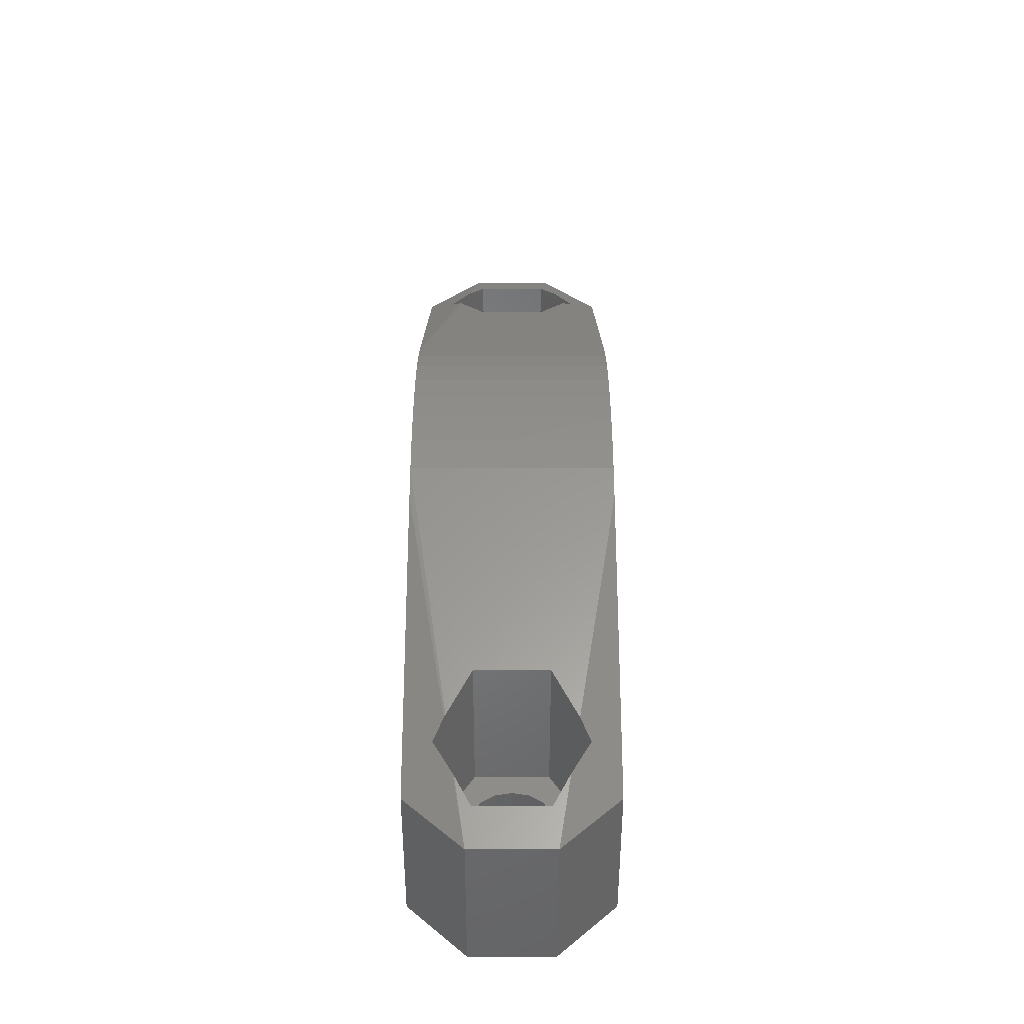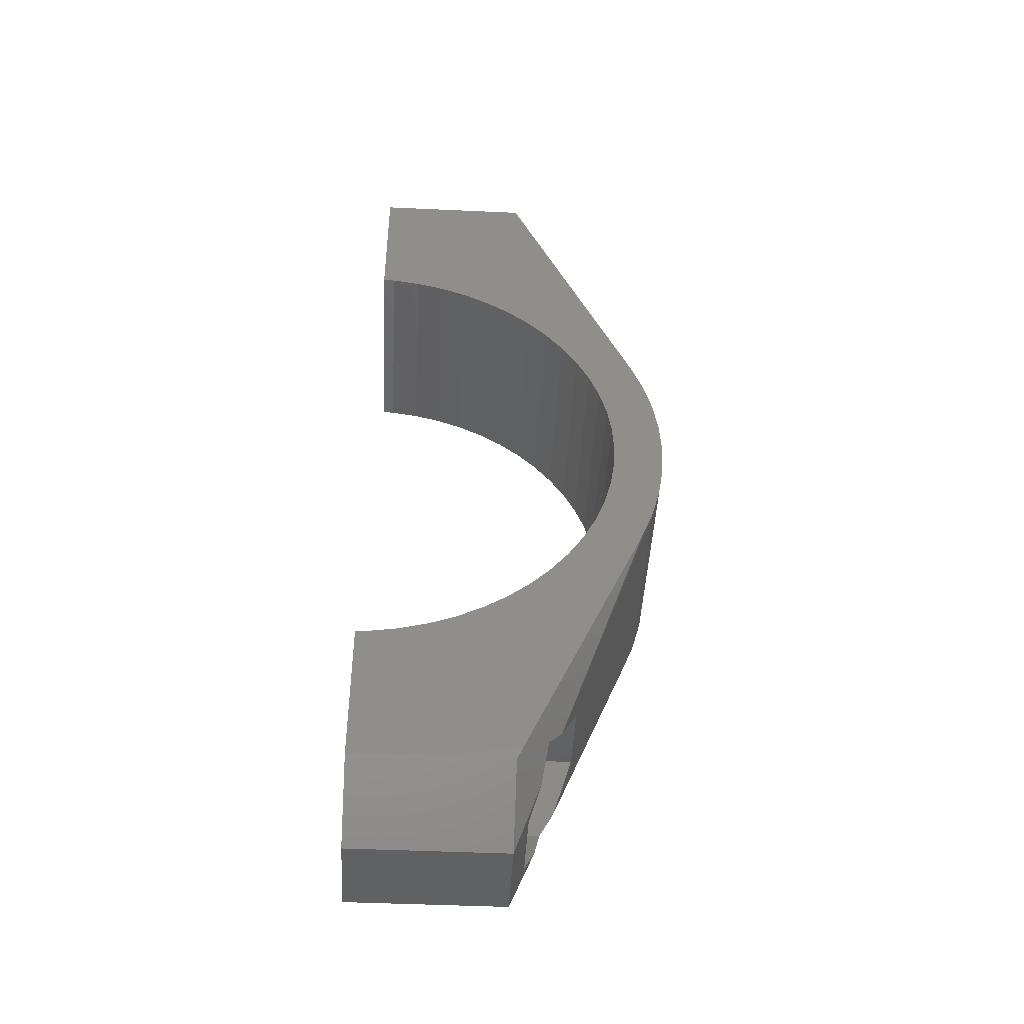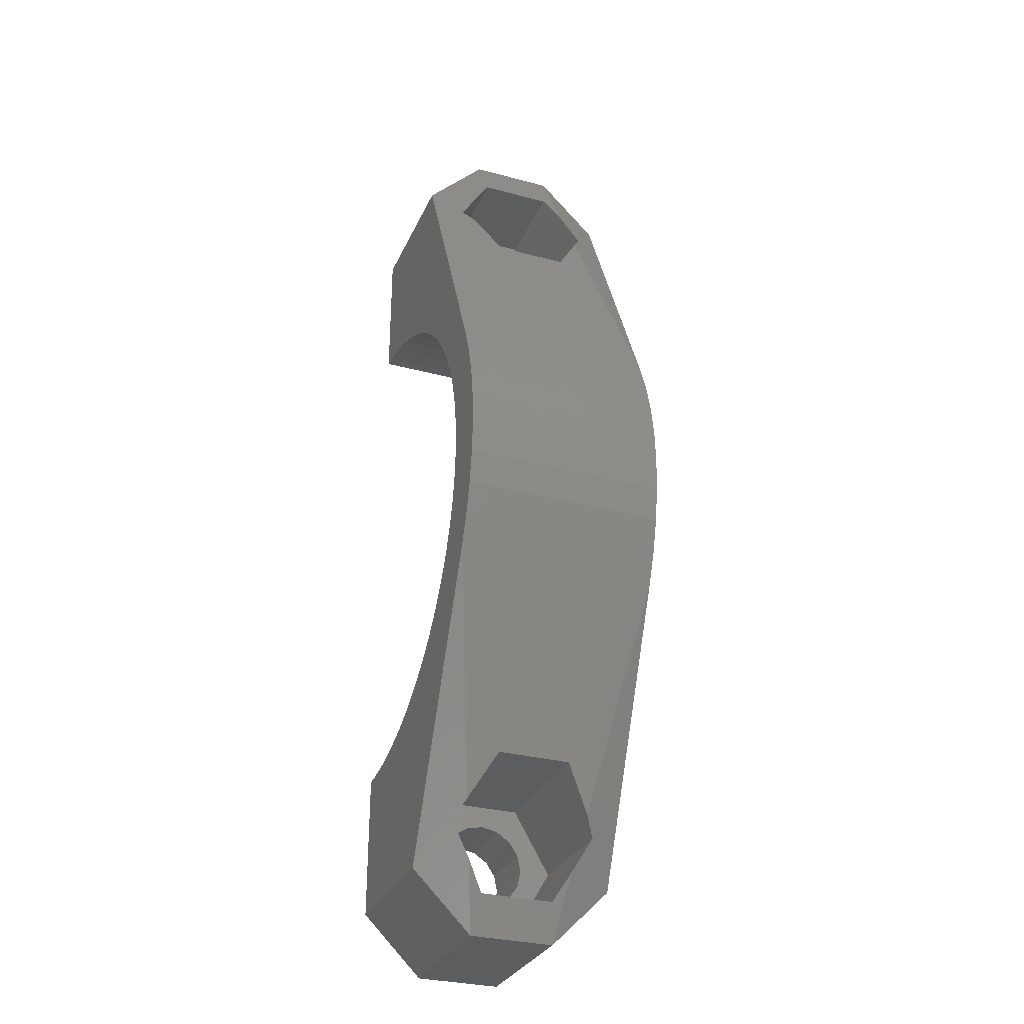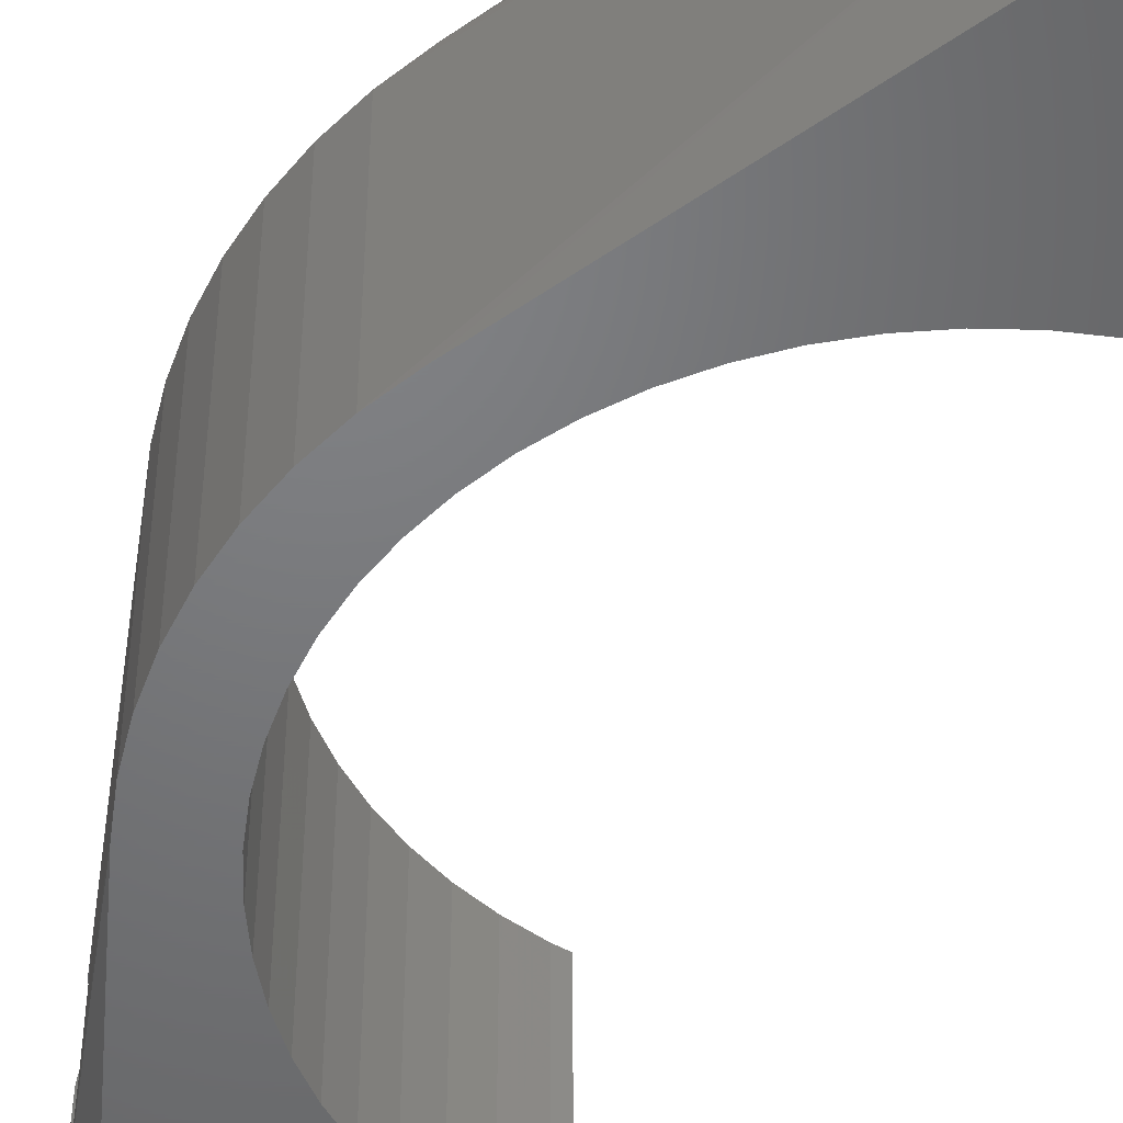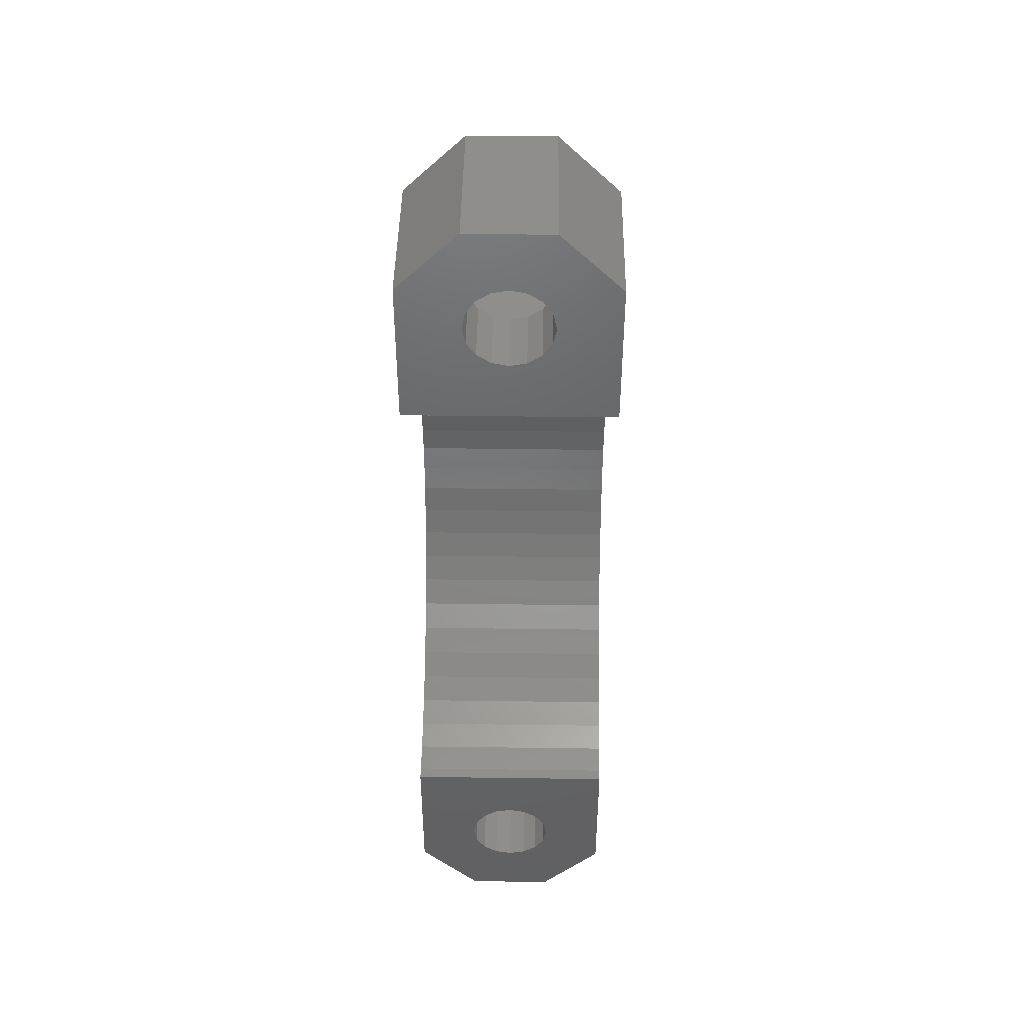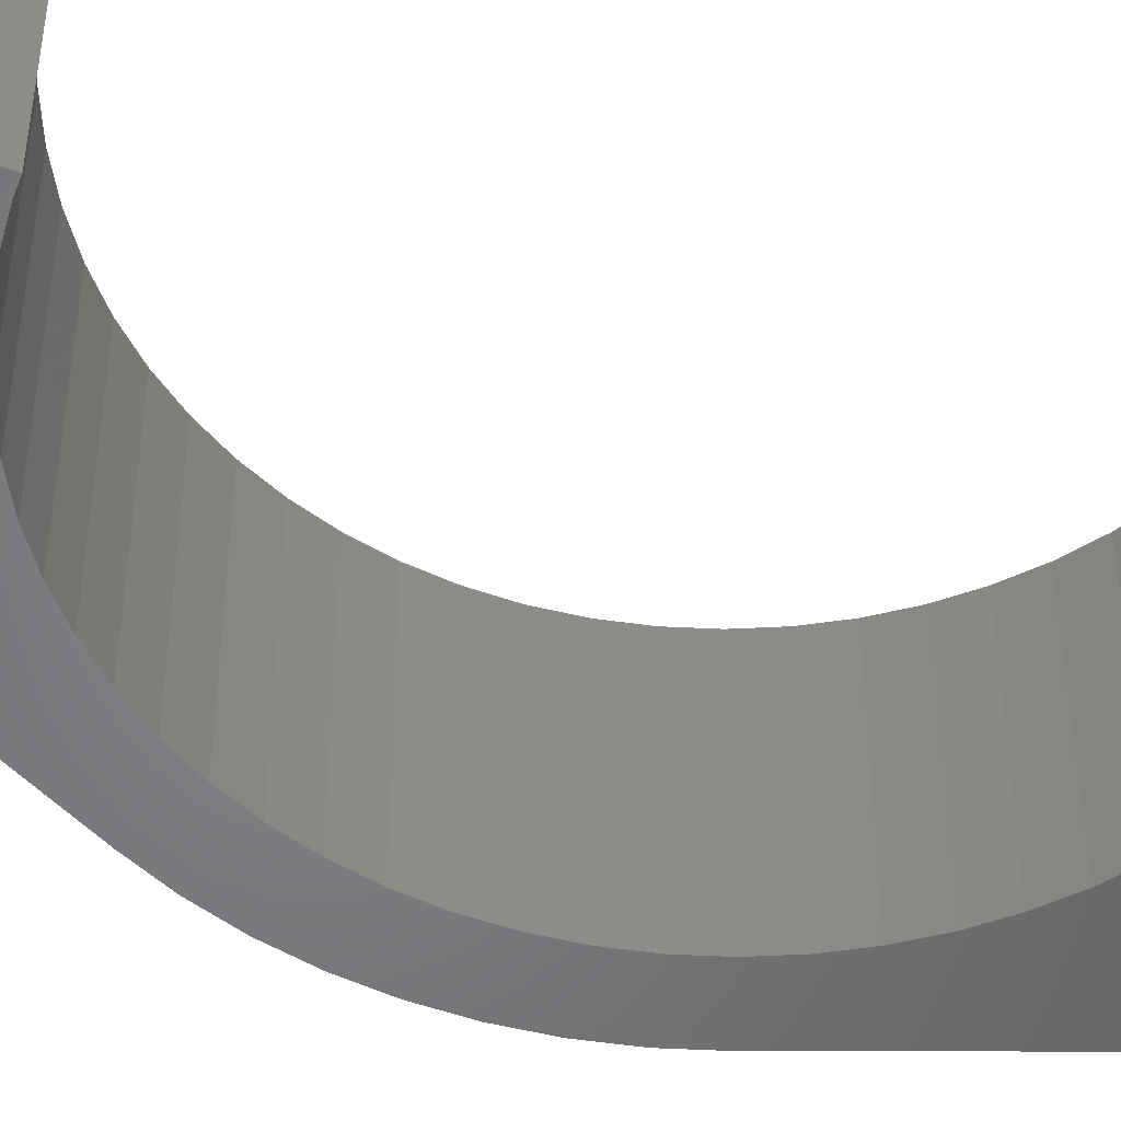
<metadata>
{"format":"stl","ext":"stl","renderer":"f3d","projection":"perspective","resolution":1024,"background":"white","views":[{"elev":-51.2,"azim":90.0,"up":"+Y"},{"elev":-45.6,"azim":-3.0,"up":"+Y"},{"elev":-30.5,"azim":68.8,"up":"+Y"},{"elev":-50.2,"azim":151.5,"up":"+Z"},{"elev":44.1,"azim":-89.1,"up":"+Y"},{"elev":-51.7,"azim":-114.0,"up":"+Z"}]}
</metadata>
<code>
# stl→obj: 222 verts, 448 faces
v 1 23.06 -2.31
v 5 22.1 -2.5
v 5 23.06 -2.31
v 1 22.1 -2.5
v 1 22.1 2.5
v 5 23.06 2.31
v 5 22.1 2.5
v 1 23.06 2.31
v 1 24.41 -0.9567
v 5 24.6 2.22e-15
v 1 24.6 1.332e-15
v 5 24.41 -0.9567
v 1 23.87 -1.768
v 5 23.87 -1.768
v 5 19.6 2.22e-15
v 1 19.79 0.9567
v 5 19.79 0.9567
v 1 19.6 1.332e-15
v 5 19.79 -0.9567
v 1 19.79 -0.9567
v 1 24.41 0.9567
v 5 23.87 1.768
v 1 23.87 1.768
v 5 24.41 0.9567
v 5 25.85 2.165
v 5 25.85 -2.165
v 5 22.1 4.33
v 5 21.14 2.31
v 5 18.35 2.165
v 5 20.33 1.768
v 5 22.1 -4.33
v 5 21.14 -2.31
v 5 18.35 -2.165
v 5 20.33 -1.768
v 1 20.33 1.768
v 1 21.14 2.31
v 1 20.33 -1.768
v 1 21.14 -2.31
v 11.47 24.1 -3.177
v 11.42 24.24 -3.097
v 10.83 25.85 -2.165
v 11.84 22.1 -4.33
v 11.47 24.1 3.177
v 11.84 22.1 4.33
v 11.42 24.24 3.097
v 10.83 25.85 2.165
v 12.65 20.88 -3.628
v 12.59 21.02 -3.709
v 13.59 18.35 -2.165
v 13.59 18.35 2.165
v 12.65 20.88 3.628
v 12.59 21.02 3.709
v 1 -21.14 -2.31
v 5 -22.1 -2.5
v 5 -21.14 -2.31
v 1 -22.1 -2.5
v 1 -22.1 2.5
v 5 -21.14 2.31
v 5 -22.1 2.5
v 1 -21.14 2.31
v 1 -19.79 -0.9567
v 5 -19.6 2.22e-15
v 1 -19.6 1.332e-15
v 5 -19.79 -0.9567
v 1 -20.33 -1.768
v 5 -20.33 -1.768
v 5 -24.6 2.22e-15
v 1 -24.41 0.9567
v 5 -24.41 0.9567
v 1 -24.6 1.332e-15
v 5 -24.41 -0.9567
v 1 -24.41 -0.9567
v 1 -19.79 0.9567
v 5 -20.33 1.768
v 1 -20.33 1.768
v 5 -19.79 0.9567
v 5 -18.35 2.165
v 5 -18.35 -2.165
v 5 -22.1 4.33
v 5 -23.06 2.31
v 5 -25.85 2.165
v 5 -23.87 1.768
v 5 -22.1 -4.33
v 5 -23.06 -2.31
v 5 -25.85 -2.165
v 5 -23.87 -1.768
v 1 -23.87 1.768
v 1 -23.06 2.31
v 1 -23.87 -1.768
v 1 -23.06 -2.31
v 12.65 -20.88 -3.628
v 13.59 -18.35 -2.165
v 11.84 -22.1 -4.33
v 12.59 -21.02 -3.709
v 11.84 -22.1 4.33
v 12.65 -20.88 3.628
v 12.59 -21.02 3.709
v 13.59 -18.35 2.165
v 11.47 -24.1 -3.177
v 11.42 -24.24 -3.097
v 10.83 -25.85 -2.165
v 10.83 -25.85 2.165
v 11.47 -24.1 3.177
v 11.42 -24.24 3.097
v 19.1 0 6
v 19 1.996 -6
v 19 1.996 6
v 19.1 0 -6
v 1 28.1 2.485
v 1 26.52 4.067
v 10 28.1 2.485
v 1 -26.52 4.067
v 10 -24.59 6
v 1 -24.59 6
v 10 -28.1 2.485
v 10 24.59 -6
v 10 28.1 -2.485
v 17.45 7.769 -6
v 17.45 -7.769 -6
v 10 -24.59 -6
v 10 -28.1 -2.485
v 18.17 5.902 6
v 18.17 5.902 -6
v 1 24.59 -6
v 1 26.17 -4.418
v 1 -26.17 -4.418
v 1 -24.59 -6
v 16.54 -9.55 6
v 17.45 -7.769 6
v 1 -28.1 2.485
v 1 20.97 -6
v 1 28.1 -2.485
v 10 24.59 6
v 1 24.59 6
v 1 -28.1 -2.485
v 1 -20.17 6
v 7.769 -17.45 6
v 19 -1.996 6
v 19 -1.996 -6
v 17.45 7.769 6
v 18.17 -5.902 -6
v 18.17 -5.902 6
v 11.23 -15.45 6
v 12.78 -14.19 6
v 18.68 3.971 6
v 18.68 3.971 -6
v 9.55 16.54 6
v 11.23 15.45 6
v 1 -20.97 -6
v 9.55 -16.54 6
v 14.19 -12.78 6
v 15.45 -11.23 6
v 18.68 -3.971 -6
v 18.68 -3.971 6
v 15.45 11.23 6
v 14.19 12.78 6
v 7.769 17.45 6
v 1 20.17 6
v 16.1 0 6
v 16.01 1.683 6
v 15.75 3.347 6
v 16.01 -1.683 6
v 15.31 4.975 6
v 14.71 6.548 6
v 16.54 9.55 6
v 15.75 -3.347 6
v 13.94 8.05 6
v 13.03 9.463 6
v 11.96 10.77 6
v 12.78 14.19 6
v 10.77 11.96 6
v 9.463 13.03 6
v 8.05 13.94 6
v 6.548 14.71 6
v 4.975 15.31 6
v 3.347 15.75 6
v 1.683 16.01 6
v 1 16.05 6
v 15.31 -4.975 6
v 14.71 -6.548 6
v 13.94 -8.05 6
v 13.03 -9.463 6
v 11.96 -10.77 6
v 10.77 -11.96 6
v 9.463 -13.03 6
v 8.05 -13.94 6
v 6.548 -14.71 6
v 4.975 -15.31 6
v 3.347 -15.75 6
v 1.683 -16.01 6
v 1 -16.05 6
v 16.1 0 -6
v 16.01 -1.683 -6
v 15.75 -3.347 -6
v 16.01 1.683 -6
v 15.31 -4.975 -6
v 15.75 3.347 -6
v 14.71 -6.548 -6
v 13.94 -8.05 -6
v 13.03 -9.463 -6
v 11.96 -10.77 -6
v 10.77 -11.96 -6
v 9.463 -13.03 -6
v 8.05 -13.94 -6
v 6.548 -14.71 -6
v 4.975 -15.31 -6
v 3.347 -15.75 -6
v 1.683 -16.01 -6
v 1 -16.05 -6
v 15.31 4.975 -6
v 14.71 6.548 -6
v 13.94 8.05 -6
v 13.03 9.463 -6
v 11.96 10.77 -6
v 10.77 11.96 -6
v 9.463 13.03 -6
v 8.05 13.94 -6
v 6.548 14.71 -6
v 4.975 15.31 -6
v 3.347 15.75 -6
v 1.683 16.01 -6
v 1 16.05 -6
f 1 2 3
f 2 1 4
f 5 6 7
f 6 5 8
f 9 10 11
f 10 9 12
f 13 3 14
f 3 13 1
f 15 16 17
f 16 15 18
f 19 18 15
f 18 19 20
f 13 12 9
f 12 13 14
f 21 22 23
f 22 21 24
f 8 22 6
f 22 8 23
f 25 10 26
f 25 24 10
f 25 22 24
f 25 6 22
f 27 6 25
f 27 7 6
f 27 28 7
f 29 28 27
f 17 29 15
f 30 29 17
f 28 29 30
f 12 26 10
f 14 26 12
f 3 26 14
f 31 3 2
f 3 31 26
f 32 31 2
f 33 32 34
f 33 15 29
f 32 33 31
f 19 33 34
f 15 33 19
f 21 10 24
f 10 21 11
f 17 35 30
f 35 17 16
f 36 7 28
f 7 36 5
f 34 20 19
f 20 34 37
f 38 34 32
f 34 38 37
f 35 28 30
f 28 35 36
f 4 32 2
f 32 4 38
f 31 39 40
f 31 40 41
f 31 41 26
f 39 31 42
f 27 43 44
f 43 27 45
f 45 27 46
f 46 27 25
f 26 46 25
f 46 26 41
f 42 47 48
f 47 42 33
f 33 42 31
f 47 33 49
f 49 29 50
f 29 49 33
f 29 51 50
f 44 51 29
f 51 44 52
f 44 29 27
f 53 54 55
f 54 53 56
f 57 58 59
f 58 57 60
f 61 62 63
f 62 61 64
f 65 55 66
f 55 65 53
f 67 68 69
f 68 67 70
f 71 70 67
f 70 71 72
f 65 64 61
f 64 65 66
f 73 74 75
f 74 73 76
f 60 74 58
f 74 60 75
f 77 62 78
f 77 76 62
f 77 74 76
f 77 58 74
f 79 58 77
f 79 59 58
f 79 80 59
f 81 80 79
f 69 81 67
f 82 81 69
f 80 81 82
f 64 78 62
f 66 78 64
f 55 78 66
f 83 55 54
f 55 83 78
f 84 83 54
f 85 84 86
f 85 67 81
f 84 85 83
f 71 85 86
f 67 85 71
f 73 62 76
f 62 73 63
f 69 87 82
f 87 69 68
f 88 59 80
f 59 88 57
f 86 72 71
f 72 86 89
f 90 86 84
f 86 90 89
f 87 80 82
f 80 87 88
f 56 84 54
f 84 56 90
f 78 91 92
f 93 91 78
f 91 93 94
f 93 78 83
f 95 96 97
f 96 95 77
f 77 95 79
f 96 77 98
f 78 98 77
f 98 78 92
f 83 99 93
f 99 83 100
f 100 83 101
f 101 83 85
f 101 81 102
f 81 101 85
f 79 103 104
f 79 104 102
f 79 102 81
f 103 79 95
f 105 106 107
f 106 105 108
f 109 110 111
f 112 113 114
f 113 112 115
f 39 116 117
f 42 116 39
f 118 42 48
f 42 118 116
f 93 119 94
f 93 120 119
f 99 120 93
f 120 99 121
f 111 46 117
f 46 111 45
f 41 117 46
f 117 41 40
f 50 122 49
f 122 50 51
f 49 123 47
f 123 49 122
f 116 124 125
f 120 126 127
f 128 113 129
f 112 130 115
f 116 131 124
f 47 118 48
f 118 47 123
f 39 117 40
f 117 125 132
f 125 117 116
f 117 109 111
f 109 117 132
f 133 110 134
f 110 133 111
f 126 121 135
f 121 126 120
f 136 113 137
f 113 136 114
f 138 108 105
f 108 138 139
f 133 43 111
f 133 44 43
f 140 44 133
f 44 140 52
f 91 119 141
f 119 91 94
f 100 121 99
f 135 115 130
f 115 135 121
f 142 98 141
f 98 142 96
f 92 141 98
f 141 92 91
f 102 115 101
f 115 102 104
f 101 121 100
f 121 101 115
f 129 95 97
f 113 95 129
f 113 103 95
f 103 113 115
f 143 113 144
f 103 115 104
f 129 96 142
f 96 129 97
f 145 123 122
f 123 145 146
f 107 146 145
f 146 107 106
f 133 147 148
f 120 127 149
f 143 150 113
f 151 113 152
f 142 153 154
f 153 142 141
f 45 111 43
f 140 51 52
f 51 140 122
f 155 133 156
f 133 157 147
f 158 133 134
f 133 158 157
f 159 105 107
f 160 107 145
f 105 159 138
f 161 145 122
f 162 138 159
f 163 122 140
f 138 162 154
f 164 140 165
f 166 154 162
f 154 166 142
f 107 160 159
f 145 161 160
f 167 165 155
f 122 163 161
f 140 164 163
f 168 155 156
f 165 167 164
f 155 168 167
f 169 156 170
f 156 169 168
f 171 170 148
f 170 171 169
f 172 148 147
f 148 172 171
f 147 173 172
f 157 173 147
f 157 174 173
f 157 175 174
f 157 176 175
f 158 176 157
f 176 158 177
f 177 158 178
f 179 142 166
f 142 179 129
f 180 129 179
f 129 180 128
f 181 128 180
f 128 181 152
f 182 152 181
f 152 182 151
f 183 151 182
f 151 183 144
f 184 144 183
f 144 184 143
f 185 143 184
f 143 185 150
f 186 150 185
f 186 137 150
f 187 137 186
f 188 137 187
f 189 137 188
f 136 189 190
f 136 190 191
f 189 136 137
f 192 108 139
f 193 139 153
f 108 192 106
f 194 153 141
f 195 106 192
f 196 141 119
f 106 195 146
f 197 146 195
f 139 193 192
f 153 194 193
f 141 196 194
f 119 198 196
f 119 199 198
f 119 200 199
f 119 201 200
f 120 201 119
f 201 120 202
f 120 203 202
f 120 204 203
f 120 205 204
f 120 206 205
f 149 206 120
f 206 149 207
f 207 149 208
f 208 149 209
f 146 197 123
f 210 123 197
f 123 210 118
f 211 118 210
f 212 118 211
f 213 118 212
f 214 118 213
f 116 214 215
f 214 116 118
f 216 116 215
f 217 116 216
f 218 116 217
f 219 116 218
f 131 219 220
f 131 220 221
f 131 221 222
f 219 131 116
f 150 137 113
f 152 113 128
f 144 113 151
f 154 139 138
f 139 154 153
f 156 133 170
f 165 133 155
f 170 133 148
f 140 133 165
f 192 160 195
f 160 192 159
f 222 177 178
f 177 222 221
f 214 171 215
f 171 214 169
f 211 167 212
f 167 211 164
f 219 174 175
f 174 219 218
f 217 172 173
f 172 217 216
f 198 179 196
f 179 198 180
f 197 163 210
f 163 197 161
f 195 161 197
f 161 195 160
f 210 164 211
f 164 210 163
f 213 169 214
f 169 213 168
f 212 168 213
f 168 212 167
f 220 175 176
f 175 220 219
f 221 176 177
f 176 221 220
f 218 173 174
f 173 218 217
f 216 171 172
f 171 216 215
f 193 159 192
f 159 193 162
f 208 191 190
f 191 208 209
f 206 189 188
f 189 206 207
f 202 185 184
f 185 202 203
f 204 187 186
f 187 204 205
f 201 182 200
f 182 201 183
f 199 180 198
f 180 199 181
f 207 190 189
f 190 207 208
f 205 188 187
f 188 205 206
f 202 183 201
f 183 202 184
f 203 186 185
f 186 203 204
f 200 181 199
f 181 200 182
f 194 162 193
f 162 194 166
f 196 166 194
f 166 196 179
f 1 125 124
f 125 9 11
f 125 13 9
f 125 1 13
f 124 4 1
f 131 4 124
f 4 131 38
f 131 37 38
f 222 37 131
f 20 222 18
f 37 222 20
f 11 109 132
f 11 132 125
f 21 109 11
f 109 21 110
f 23 110 21
f 8 110 23
f 110 8 134
f 5 134 8
f 158 5 36
f 158 36 35
f 5 158 134
f 178 35 16
f 178 16 18
f 178 18 222
f 35 178 158
f 209 63 191
f 209 61 63
f 209 65 61
f 149 65 209
f 149 53 65
f 149 56 53
f 127 56 149
f 56 127 90
f 126 90 127
f 90 126 89
f 89 126 72
f 135 72 126
f 73 191 63
f 75 191 73
f 191 75 136
f 60 136 75
f 57 136 60
f 114 57 88
f 112 88 87
f 57 114 136
f 112 87 68
f 130 68 70
f 72 135 70
f 88 112 114
f 130 70 135
f 68 130 112

</code>
